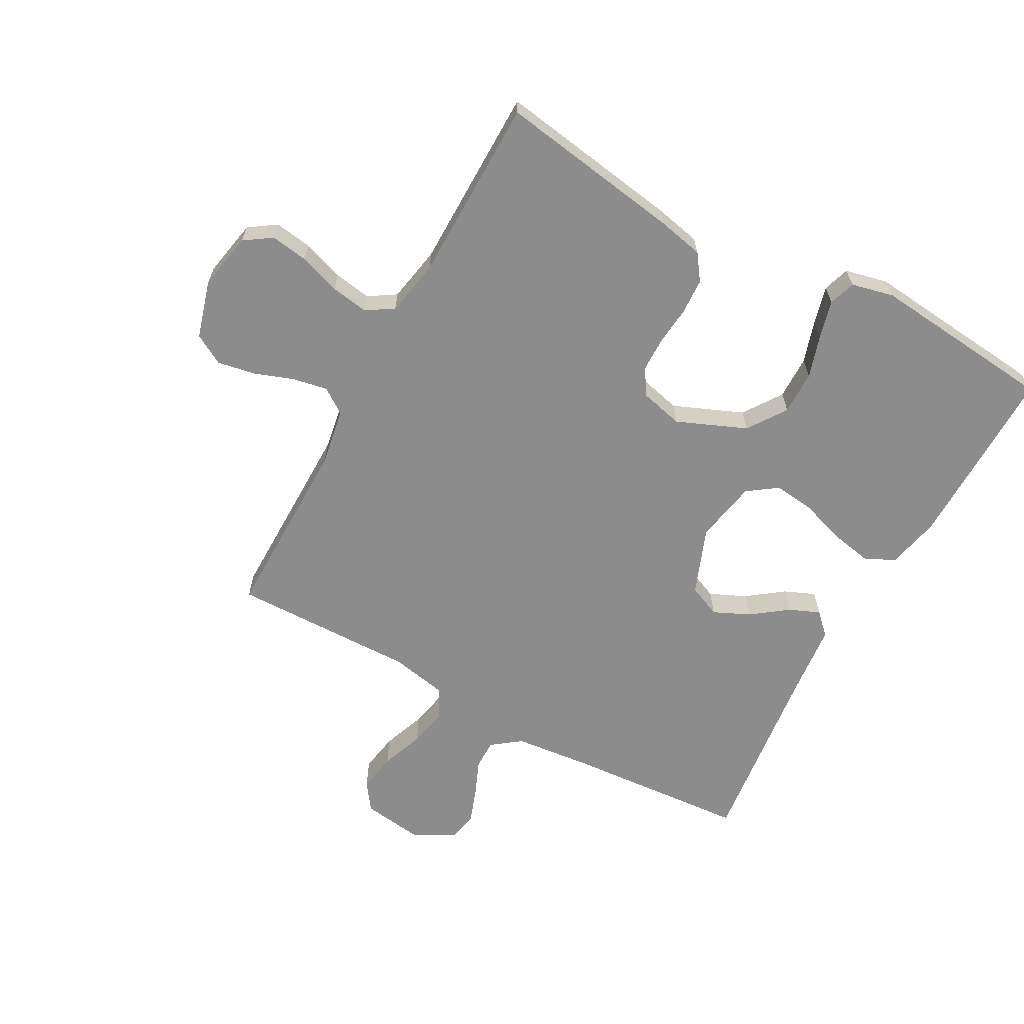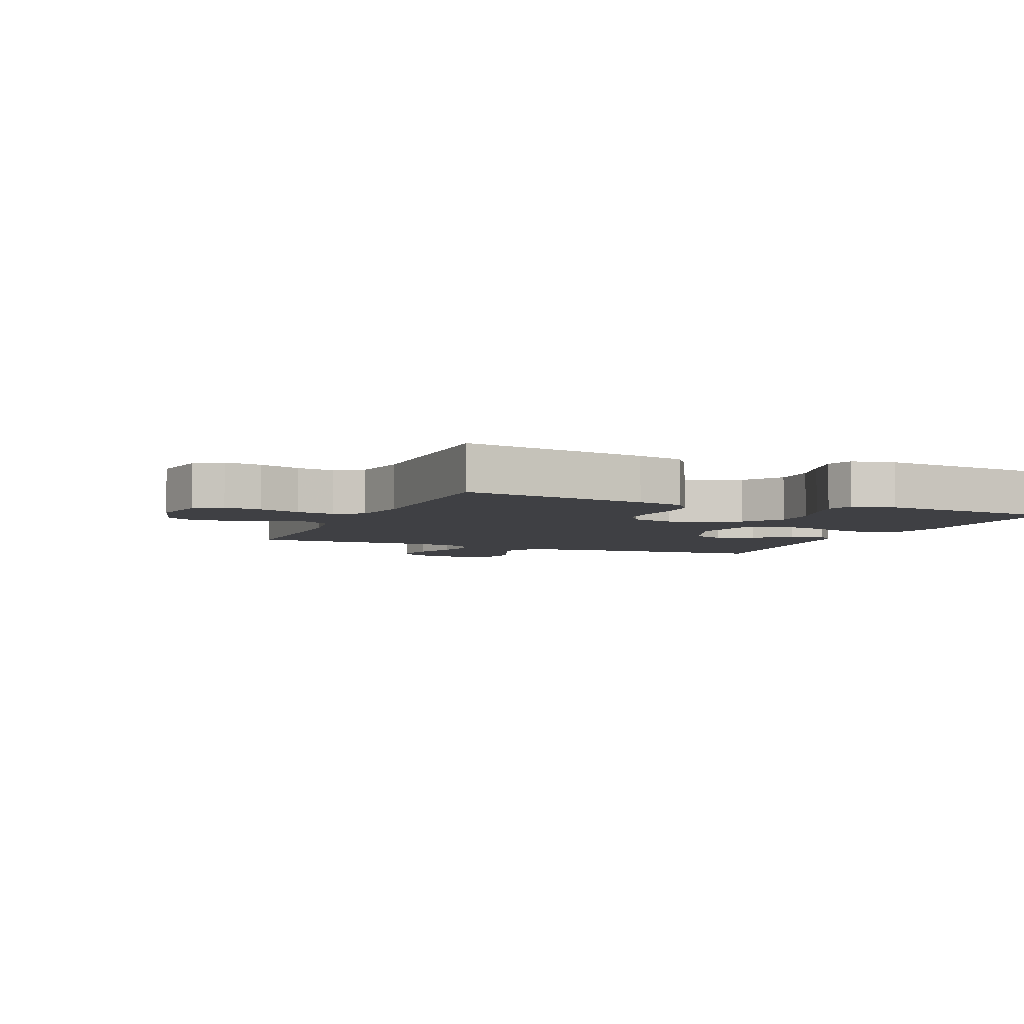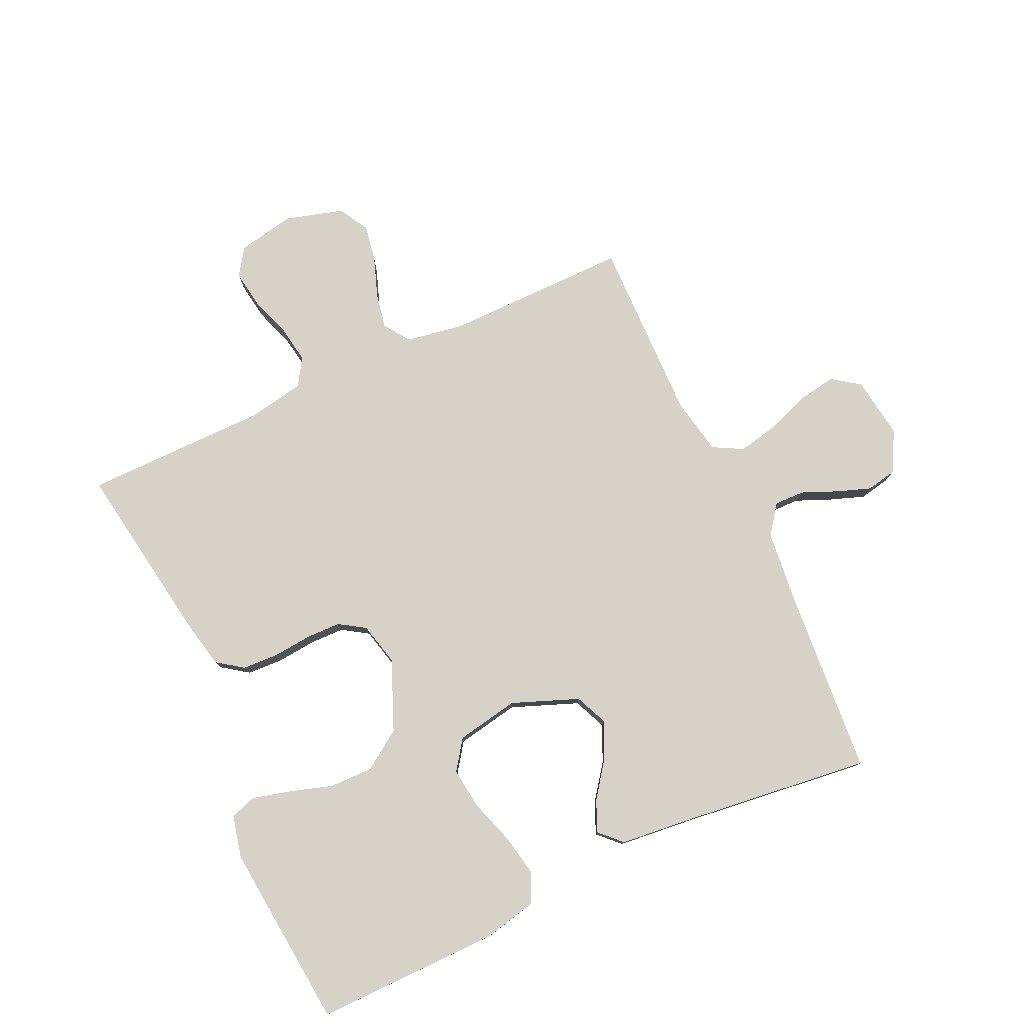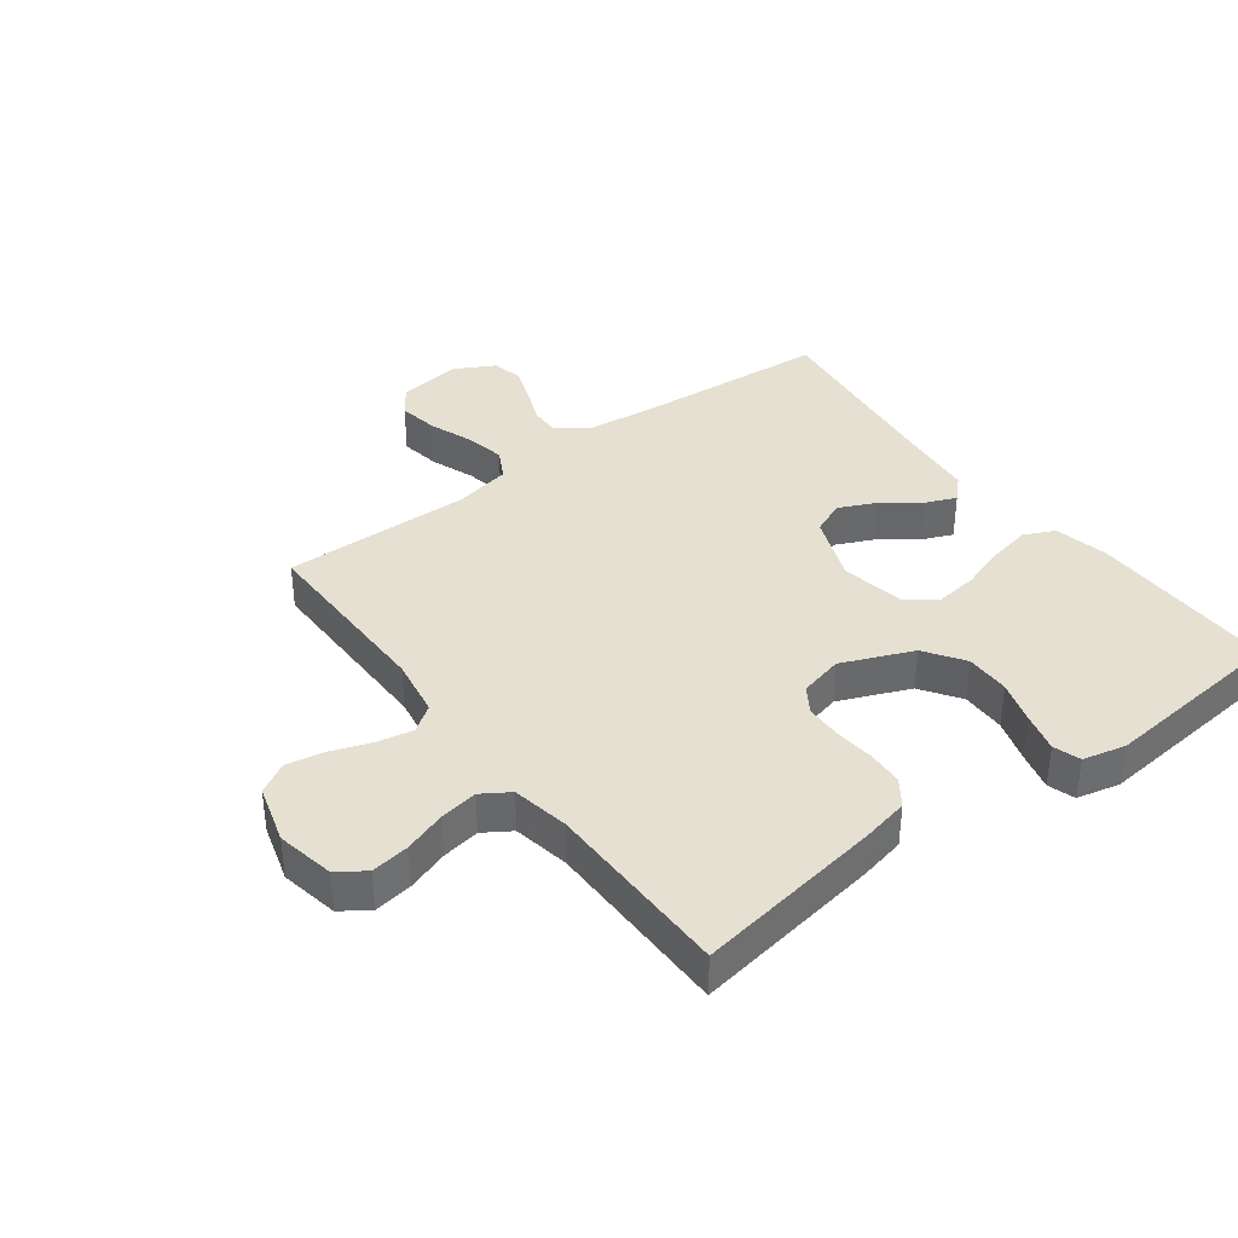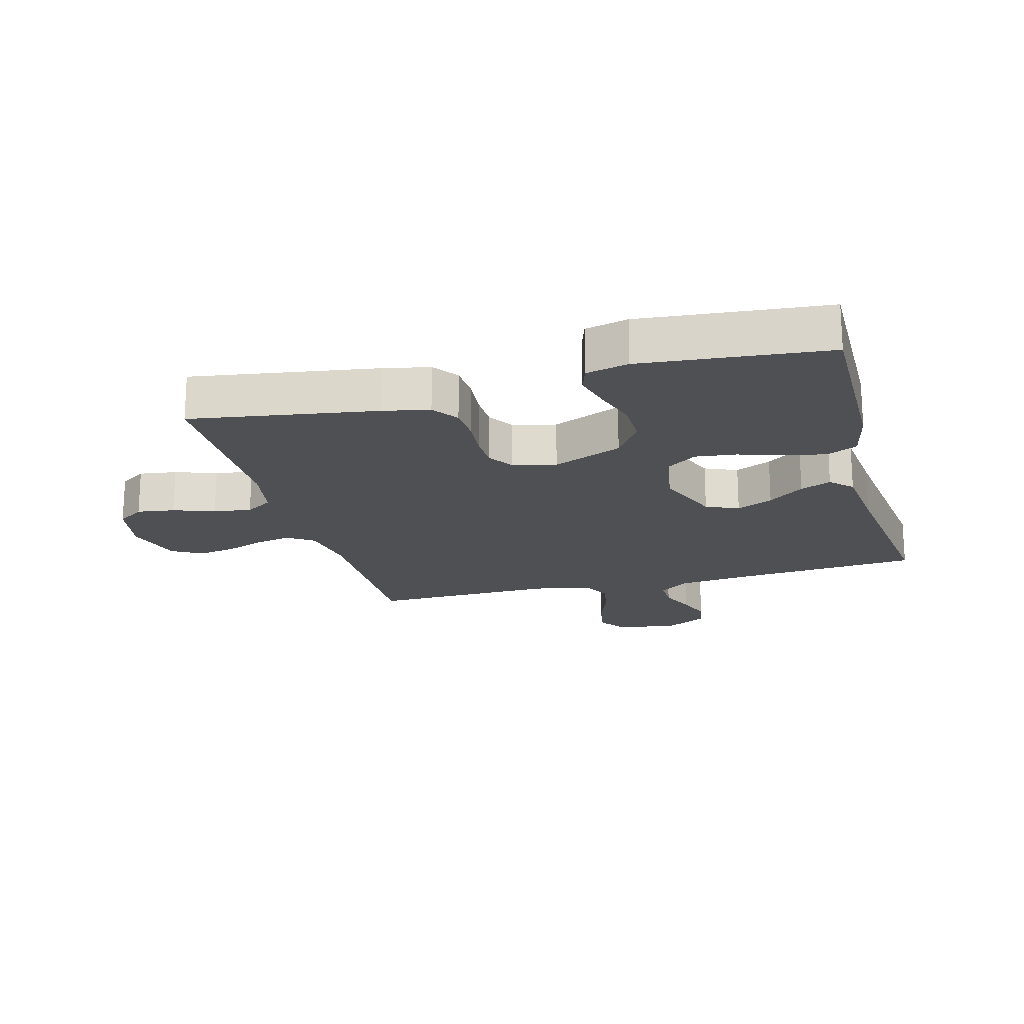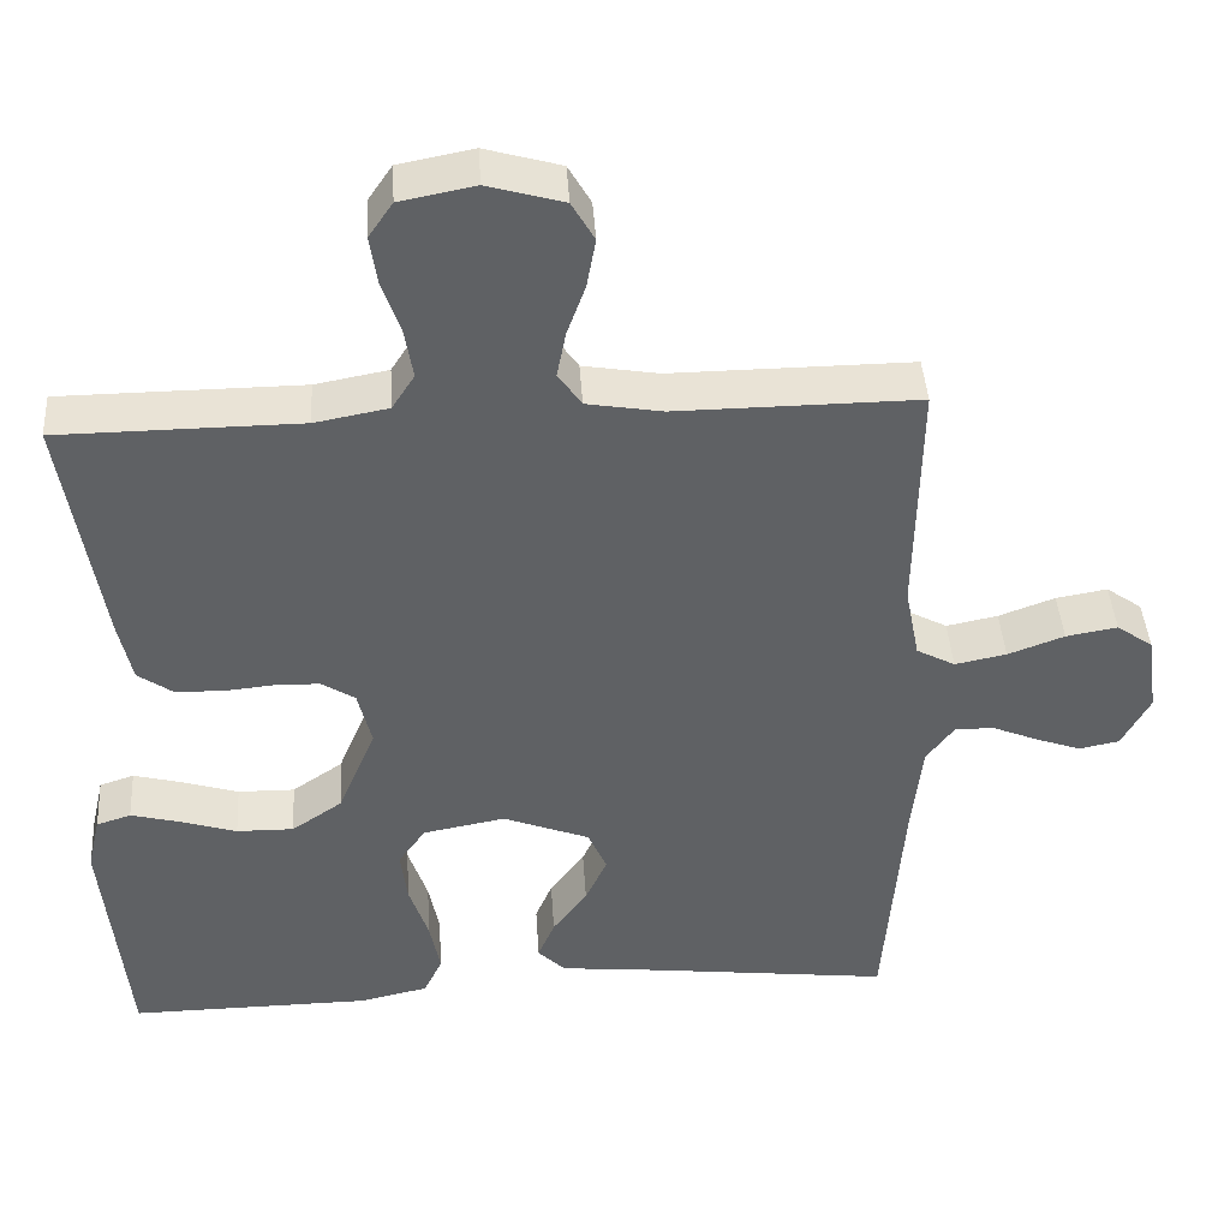
<metadata>
{"format":"obj","ext":"obj","renderer":"f3d","projection":"perspective","resolution":1024,"background":"white","views":[{"elev":-64.2,"azim":61.3,"up":"+Y"},{"elev":-5.0,"azim":67.1,"up":"+Y"},{"elev":78.5,"azim":155.2,"up":"+Y"},{"elev":37.8,"azim":53.2,"up":"+Y"},{"elev":-19.2,"azim":105.2,"up":"+Y"},{"elev":42.5,"azim":176.3,"up":"+Z"}]}
</metadata>
<code>
v 0.5 0.07 0.5
v 0.453 0.07 0.2
v 0.437 0.07 0.125
v 0.395 0.07 0.095
v 0.337 0.07 0.092
v 0.274 0.07 0.098
v 0.217 0.07 0.097
v 0.175 0.07 0.07
v 0.158 0.07 0
v 0.205 0.07 -0.113
v 0.268 0.07 -0.156
v 0.339 0.07 -0.155
v 0.409 0.07 -0.133
v 0.47 0.07 -0.117
v 0.513 0.07 -0.131
v 0.529 0.07 -0.2
v 0.5 0.07 -0.5
v 0.2 0.07 -0.497
v 0.114 0.07 -0.478
v 0.091 0.07 -0.429
v 0.104 0.07 -0.362
v 0.128 0.07 -0.289
v 0.136 0.07 -0.222
v 0.102 0.07 -0.174
v 0 0.07 -0.155
v -0.108 0.07 -0.197
v -0.131 0.07 -0.25
v -0.104 0.07 -0.309
v -0.061 0.07 -0.367
v -0.04 0.07 -0.417
v -0.074 0.07 -0.451
v -0.2 0.07 -0.464
v -0.5 0.07 -0.5
v -0.523 0.07 -0.2
v -0.536 0.07 -0.078
v -0.571 0.07 -0.031
v -0.62 0.07 -0.032
v -0.677 0.07 -0.056
v -0.733 0.07 -0.076
v -0.783 0.07 -0.066
v -0.818 0.07 0
v -0.804 0.07 0.1
v -0.759 0.07 0.132
v -0.695 0.07 0.121
v -0.625 0.07 0.095
v -0.561 0.07 0.082
v -0.513 0.07 0.108
v -0.495 0.07 0.2
v -0.5 0.07 0.5
v -0.2 0.07 0.498
v -0.106 0.07 0.514
v -0.077 0.07 0.556
v -0.088 0.07 0.613
v -0.111 0.07 0.677
v -0.122 0.07 0.738
v -0.094 0.07 0.787
v 0 0.07 0.814
v 0.093 0.07 0.796
v 0.123 0.07 0.752
v 0.114 0.07 0.691
v 0.091 0.07 0.624
v 0.081 0.07 0.563
v 0.109 0.07 0.519
v 0.2 0.07 0.502
v 0.5 0 0.5
v 0.453 0 0.2
v 0.437 0 0.125
v 0.395 0 0.095
v 0.337 0 0.092
v 0.274 0 0.098
v 0.217 0 0.097
v 0.175 0 0.07
v 0.158 0 0
v 0.205 0 -0.113
v 0.268 0 -0.156
v 0.339 0 -0.155
v 0.409 0 -0.133
v 0.47 0 -0.117
v 0.513 0 -0.131
v 0.529 0 -0.2
v 0.5 0 -0.5
v 0.2 0 -0.497
v 0.114 0 -0.478
v 0.091 0 -0.429
v 0.104 0 -0.362
v 0.128 0 -0.289
v 0.136 0 -0.222
v 0.102 0 -0.174
v 0 0 -0.155
v -0.108 0 -0.197
v -0.131 0 -0.25
v -0.104 0 -0.309
v -0.061 0 -0.367
v -0.04 0 -0.417
v -0.074 0 -0.451
v -0.2 0 -0.464
v -0.5 0 -0.5
v -0.523 0 -0.2
v -0.536 0 -0.078
v -0.571 0 -0.031
v -0.62 0 -0.032
v -0.677 0 -0.056
v -0.733 0 -0.076
v -0.783 0 -0.066
v -0.818 0 0
v -0.804 0 0.1
v -0.759 0 0.132
v -0.695 0 0.121
v -0.625 0 0.095
v -0.561 0 0.082
v -0.513 0 0.108
v -0.495 0 0.2
v -0.5 0 0.5
v -0.2 0 0.498
v -0.106 0 0.514
v -0.077 0 0.556
v -0.088 0 0.613
v -0.111 0 0.677
v -0.122 0 0.738
v -0.094 0 0.787
v 0 0 0.814
v 0.093 0 0.796
v 0.123 0 0.752
v 0.114 0 0.691
v 0.091 0 0.624
v 0.081 0 0.563
v 0.109 0 0.519
v 0.2 0 0.502
f 58 59 60 61
f 58 61 62
f 57 58 62
f 56 57 62
f 53 54 55 56
f 52 53 56 62
f 51 52 62 63
f 48 49 50
f 47 48 50 51
f 42 43 44 45
f 42 45 46
f 41 42 46
f 40 41 46
f 37 38 39 40
f 37 40 46 47
f 32 33 34
f 32 34 35
f 31 32 35 36
f 28 29 30 31
f 27 28 31 36
f 19 20 21 22
f 19 22 23
f 18 19 23
f 17 18 23
f 16 17 23 24
f 12 13 14 15
f 12 15 16
f 11 12 16 24
f 3 4 5 6
f 3 6 7
f 64 1 2 3
f 64 3 7
f 63 64 7 8
f 51 63 8 9
f 36 37 47 51
f 26 27 36 51
f 25 26 51 9
f 10 11 24 25
f 9 10 25
f 125 124 123 122
f 126 125 122
f 126 122 121
f 126 121 120
f 120 119 118 117
f 126 120 117 116
f 127 126 116 115
f 114 113 112
f 115 114 112 111
f 109 108 107 106
f 110 109 106
f 110 106 105
f 110 105 104
f 104 103 102 101
f 111 110 104 101
f 98 97 96
f 99 98 96
f 100 99 96 95
f 95 94 93 92
f 100 95 92 91
f 86 85 84 83
f 87 86 83
f 87 83 82
f 87 82 81
f 88 87 81 80
f 79 78 77 76
f 80 79 76
f 88 80 76 75
f 70 69 68 67
f 71 70 67
f 67 66 65 128
f 71 67 128
f 72 71 128 127
f 73 72 127 115
f 115 111 101 100
f 115 100 91 90
f 73 115 90 89
f 89 88 75 74
f 89 74 73
f 1 65 66 2
f 2 66 67 3
f 3 67 68 4
f 4 68 69 5
f 5 69 70 6
f 6 70 71 7
f 7 71 72 8
f 8 72 73 9
f 9 73 74 10
f 10 74 75 11
f 11 75 76 12
f 12 76 77 13
f 13 77 78 14
f 14 78 79 15
f 15 79 80 16
f 16 80 81 17
f 17 81 82 18
f 18 82 83 19
f 19 83 84 20
f 20 84 85 21
f 21 85 86 22
f 22 86 87 23
f 23 87 88 24
f 24 88 89 25
f 25 89 90 26
f 26 90 91 27
f 27 91 92 28
f 28 92 93 29
f 29 93 94 30
f 30 94 95 31
f 31 95 96 32
f 32 96 97 33
f 33 97 98 34
f 34 98 99 35
f 35 99 100 36
f 36 100 101 37
f 37 101 102 38
f 38 102 103 39
f 39 103 104 40
f 40 104 105 41
f 41 105 106 42
f 42 106 107 43
f 43 107 108 44
f 44 108 109 45
f 45 109 110 46
f 46 110 111 47
f 47 111 112 48
f 48 112 113 49
f 49 113 114 50
f 50 114 115 51
f 51 115 116 52
f 52 116 117 53
f 53 117 118 54
f 54 118 119 55
f 55 119 120 56
f 56 120 121 57
f 57 121 122 58
f 58 122 123 59
f 59 123 124 60
f 60 124 125 61
f 61 125 126 62
f 62 126 127 63
f 63 127 128 64
f 64 128 65 1

</code>
